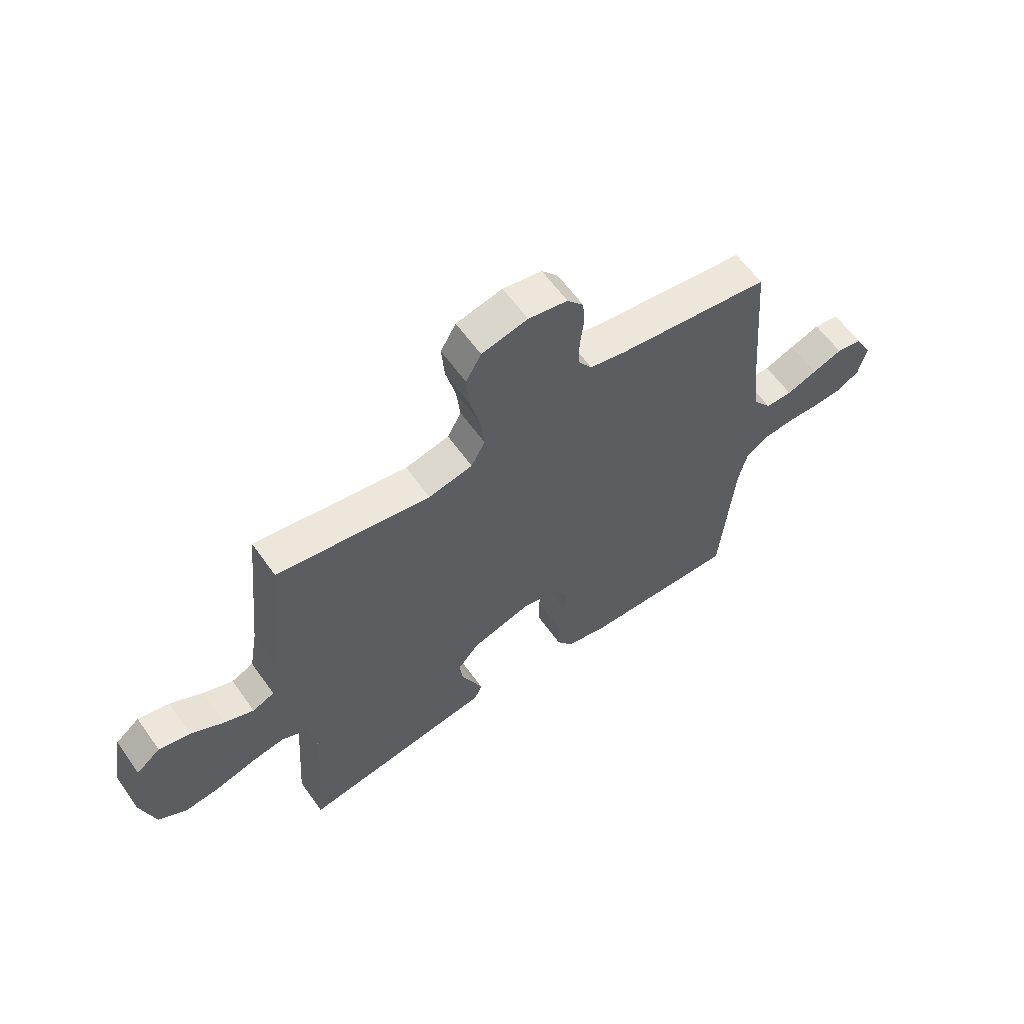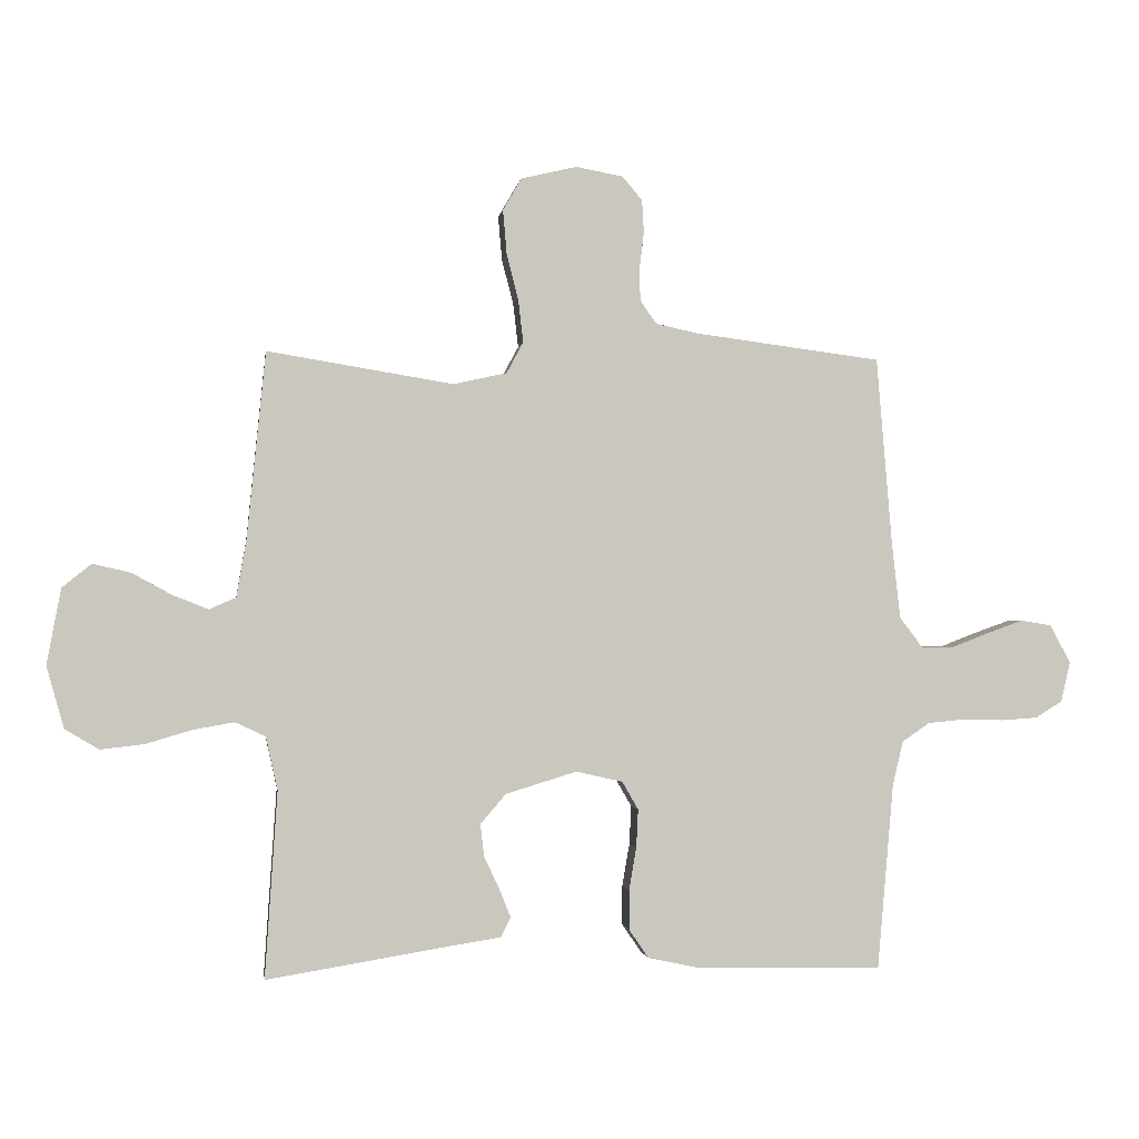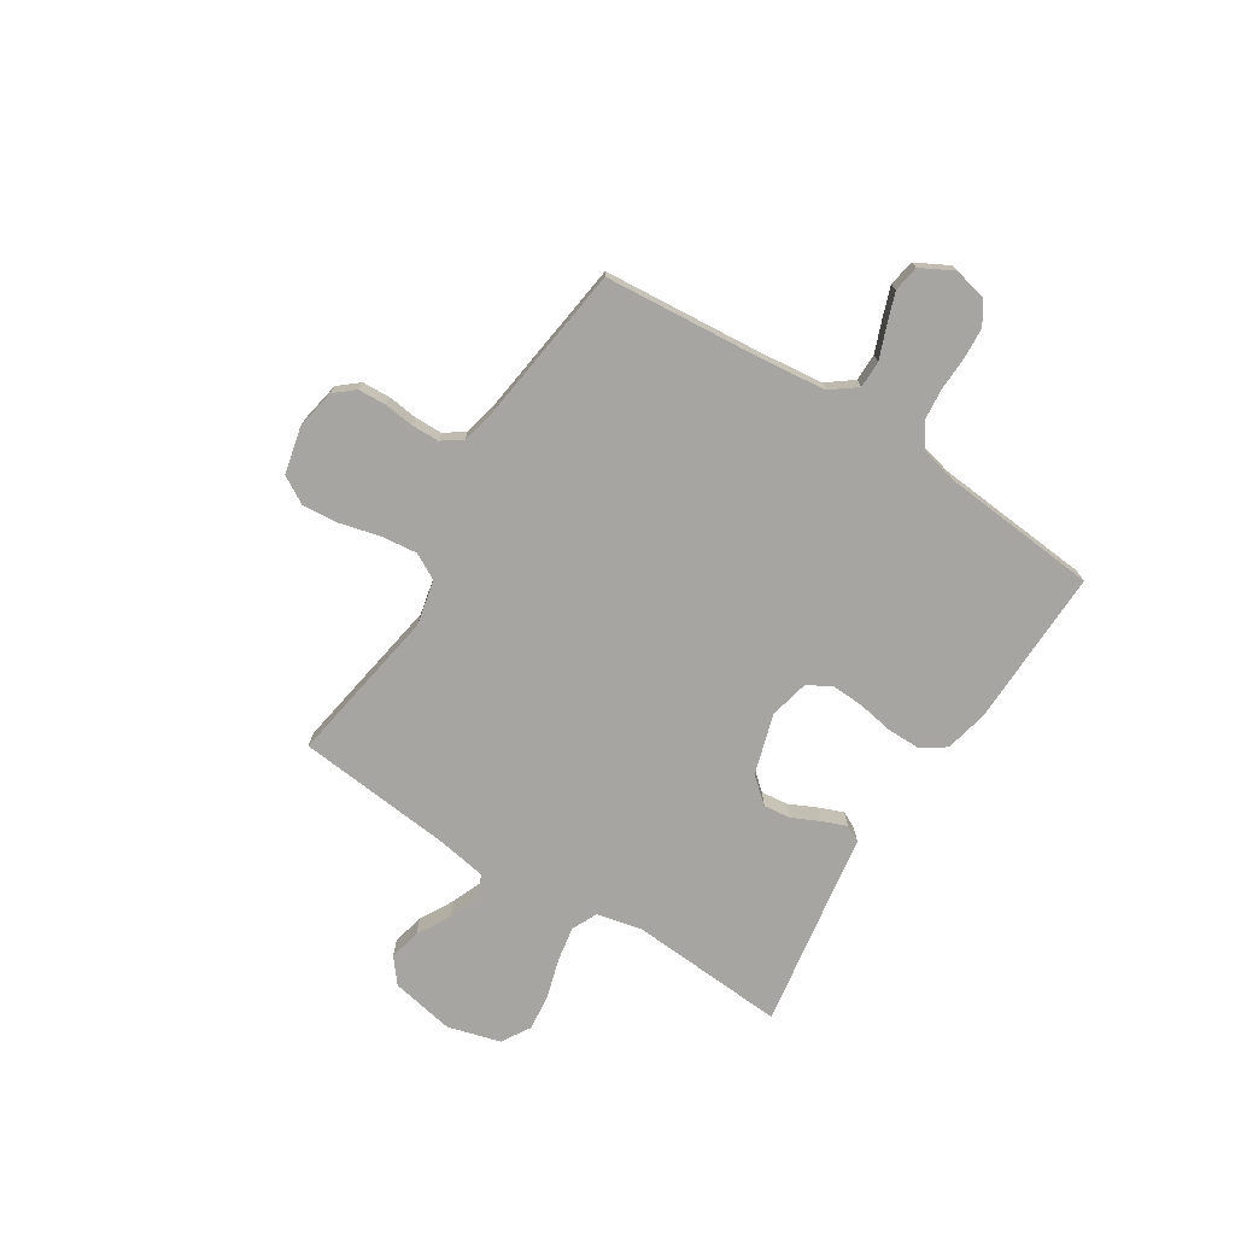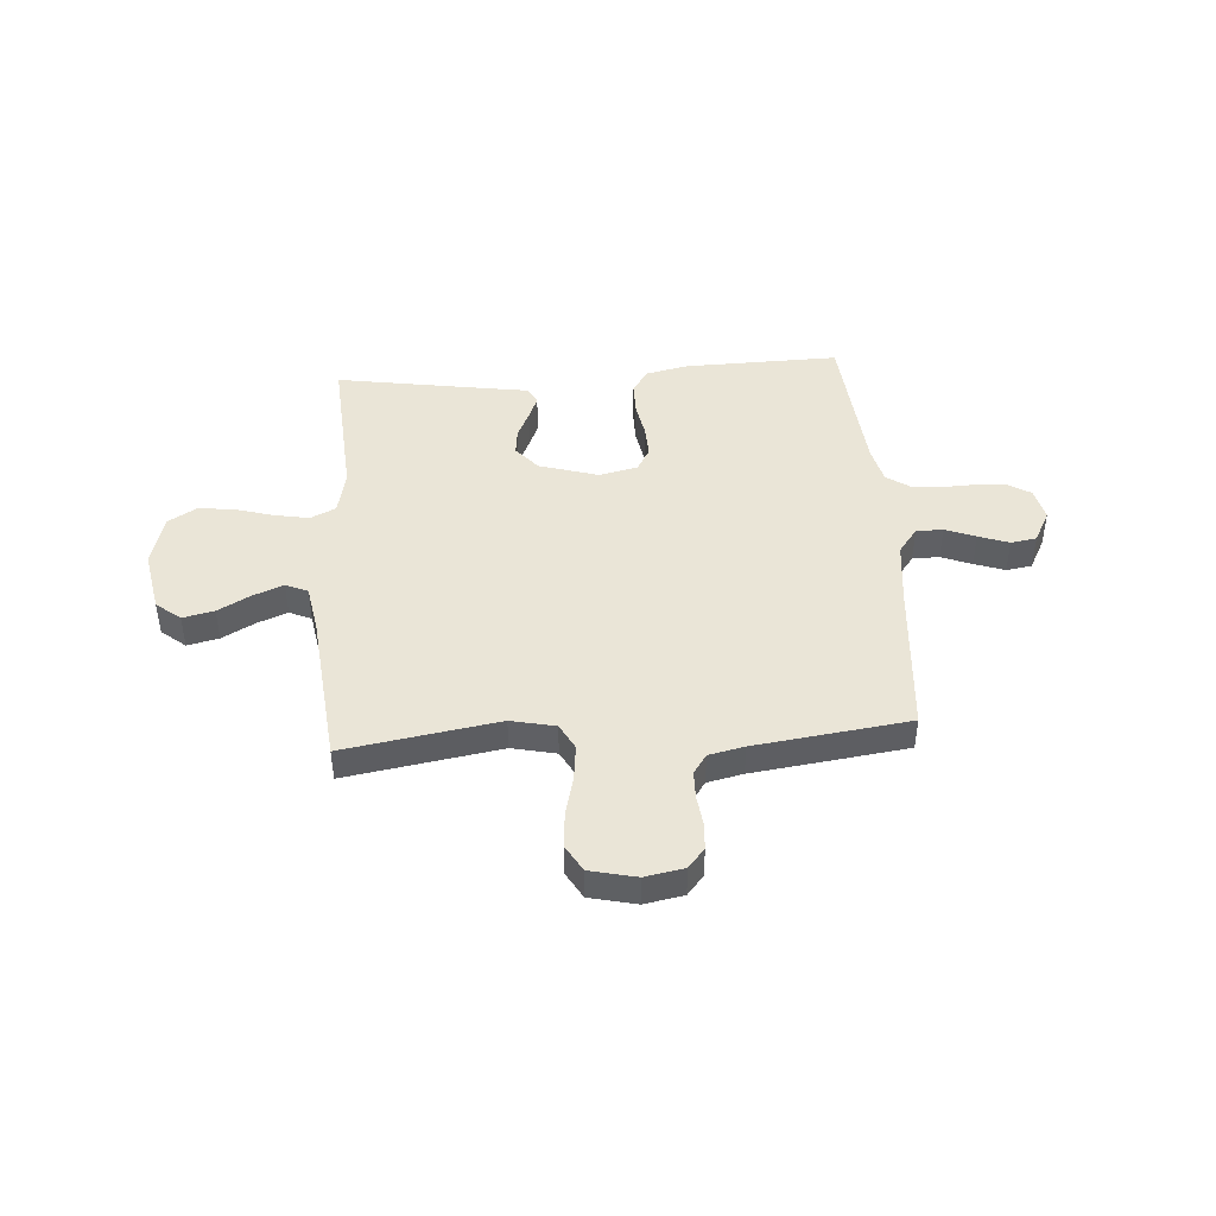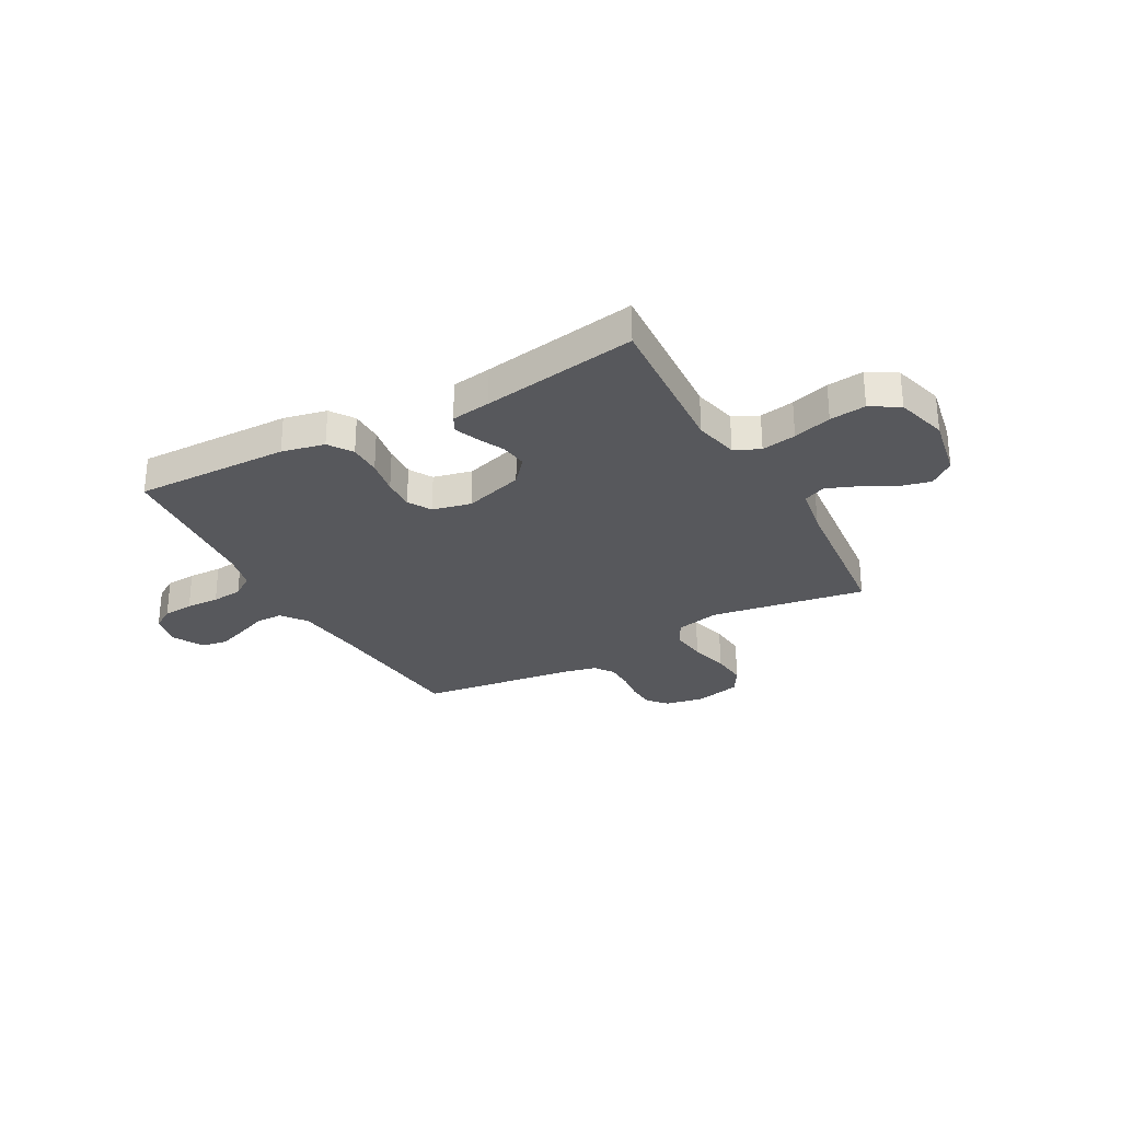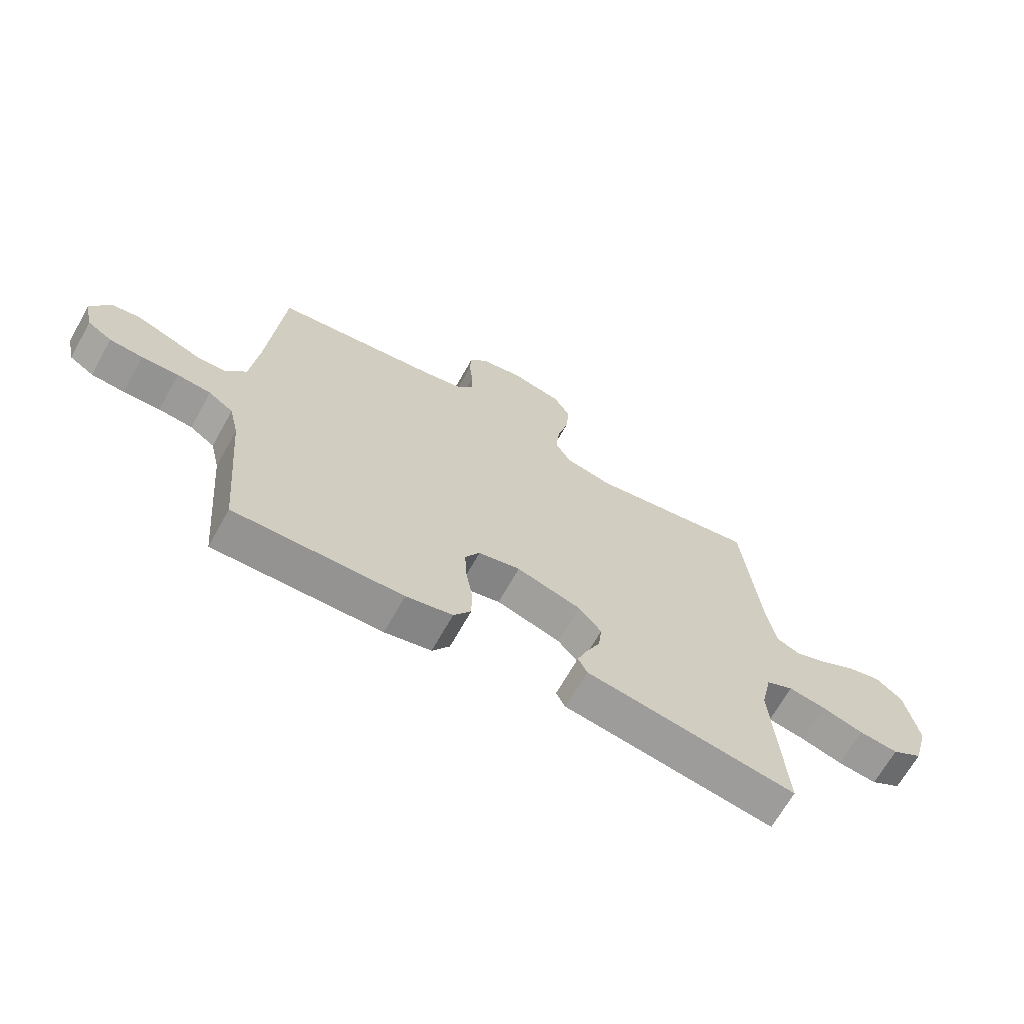
<metadata>
{"format":"obj","ext":"obj","renderer":"f3d","projection":"perspective","resolution":1024,"background":"white","views":[{"elev":60.4,"azim":-35.3,"up":"+Z"},{"elev":-1.1,"azim":-7.9,"up":"+Z"},{"elev":-73.7,"azim":57.6,"up":"+Y"},{"elev":44.4,"azim":-4.1,"up":"+Y"},{"elev":-28.5,"azim":-151.1,"up":"+Y"},{"elev":-67.3,"azim":150.8,"up":"+Z"}]}
</metadata>
<code>
v -0.5 0.07 0.5
v -0.2 0.07 0.451
v -0.114 0.07 0.47
v -0.087 0.07 0.52
v -0.095 0.07 0.589
v -0.114 0.07 0.664
v -0.12 0.07 0.734
v -0.09 0.07 0.786
v 0 0.07 0.807
v 0.076 0.07 0.793
v 0.108 0.07 0.755
v 0.111 0.07 0.702
v 0.104 0.07 0.645
v 0.105 0.07 0.592
v 0.131 0.07 0.554
v 0.2 0.07 0.539
v 0.5 0.07 0.5
v 0.525 0.07 0.2
v 0.539 0.07 0.075
v 0.576 0.07 0.026
v 0.628 0.07 0.026
v 0.687 0.07 0.049
v 0.746 0.07 0.07
v 0.796 0.07 0.062
v 0.829 0.07 0
v 0.814 0.07 -0.064
v 0.771 0.07 -0.091
v 0.712 0.07 -0.095
v 0.647 0.07 -0.093
v 0.587 0.07 -0.099
v 0.543 0.07 -0.129
v 0.526 0.07 -0.2
v 0.5 0.07 -0.5
v 0.2 0.07 -0.494
v 0.117 0.07 -0.476
v 0.086 0.07 -0.43
v 0.086 0.07 -0.367
v 0.098 0.07 -0.298
v 0.101 0.07 -0.236
v 0.075 0.07 -0.191
v 0 0.07 -0.174
v -0.115 0.07 -0.209
v -0.156 0.07 -0.257
v -0.15 0.07 -0.309
v -0.125 0.07 -0.362
v -0.107 0.07 -0.407
v -0.123 0.07 -0.439
v -0.2 0.07 -0.451
v -0.5 0.07 -0.5
v -0.48 0.07 -0.2
v -0.499 0.07 -0.114
v -0.548 0.07 -0.091
v -0.615 0.07 -0.103
v -0.689 0.07 -0.125
v -0.759 0.07 -0.133
v -0.814 0.07 -0.1
v -0.842 0.07 0
v -0.819 0.07 0.122
v -0.772 0.07 0.16
v -0.711 0.07 0.146
v -0.647 0.07 0.111
v -0.589 0.07 0.088
v -0.546 0.07 0.107
v -0.53 0.07 0.2
v -0.5 0 0.5
v -0.2 0 0.451
v -0.114 0 0.47
v -0.087 0 0.52
v -0.095 0 0.589
v -0.114 0 0.664
v -0.12 0 0.734
v -0.09 0 0.786
v 0 0 0.807
v 0.076 0 0.793
v 0.108 0 0.755
v 0.111 0 0.702
v 0.104 0 0.645
v 0.105 0 0.592
v 0.131 0 0.554
v 0.2 0 0.539
v 0.5 0 0.5
v 0.525 0 0.2
v 0.539 0 0.075
v 0.576 0 0.026
v 0.628 0 0.026
v 0.687 0 0.049
v 0.746 0 0.07
v 0.796 0 0.062
v 0.829 0 0
v 0.814 0 -0.064
v 0.771 0 -0.091
v 0.712 0 -0.095
v 0.647 0 -0.093
v 0.587 0 -0.099
v 0.543 0 -0.129
v 0.526 0 -0.2
v 0.5 0 -0.5
v 0.2 0 -0.494
v 0.117 0 -0.476
v 0.086 0 -0.43
v 0.086 0 -0.367
v 0.098 0 -0.298
v 0.101 0 -0.236
v 0.075 0 -0.191
v 0 0 -0.174
v -0.115 0 -0.209
v -0.156 0 -0.257
v -0.15 0 -0.309
v -0.125 0 -0.362
v -0.107 0 -0.407
v -0.123 0 -0.439
v -0.2 0 -0.451
v -0.5 0 -0.5
v -0.48 0 -0.2
v -0.499 0 -0.114
v -0.548 0 -0.091
v -0.615 0 -0.103
v -0.689 0 -0.125
v -0.759 0 -0.133
v -0.814 0 -0.1
v -0.842 0 0
v -0.819 0 0.122
v -0.772 0 0.16
v -0.711 0 0.146
v -0.647 0 0.111
v -0.589 0 0.088
v -0.546 0 0.107
v -0.53 0 0.2
f 59 60 61
f 58 59 61
f 57 58 61
f 56 57 61
f 55 56 61
f 54 55 61
f 53 54 61
f 52 53 61 62
f 51 52 62 63
f 48 49 50
f 51 63 64
f 50 51 64
f 48 50 64
f 47 48 64
f 46 47 64
f 45 46 64
f 44 45 64
f 36 37 38
f 35 36 38
f 34 35 38
f 33 34 38
f 32 33 38
f 31 32 38 39
f 30 31 39 40
f 27 28 29
f 26 27 29
f 25 26 29
f 24 25 29
f 23 24 29
f 22 23 29
f 21 22 29
f 20 21 29 30
f 30 40 41
f 20 30 41
f 19 20 41
f 16 17 18
f 19 41 42
f 18 19 42
f 16 18 42
f 15 16 42
f 11 12 13
f 10 11 13
f 9 10 13
f 8 9 13
f 7 8 13
f 6 7 13
f 5 6 13
f 4 5 13 14
f 64 1 2
f 64 2 3
f 43 44 64
f 43 64 3
f 15 42 43
f 14 15 43
f 4 14 43
f 3 4 43
f 125 124 123
f 125 123 122
f 125 122 121
f 125 121 120
f 125 120 119
f 125 119 118
f 125 118 117
f 126 125 117 116
f 127 126 116 115
f 114 113 112
f 128 127 115
f 128 115 114
f 128 114 112
f 128 112 111
f 128 111 110
f 128 110 109
f 128 109 108
f 102 101 100
f 102 100 99
f 102 99 98
f 102 98 97
f 102 97 96
f 103 102 96 95
f 104 103 95 94
f 93 92 91
f 93 91 90
f 93 90 89
f 93 89 88
f 93 88 87
f 93 87 86
f 93 86 85
f 94 93 85 84
f 105 104 94
f 105 94 84
f 105 84 83
f 82 81 80
f 106 105 83
f 106 83 82
f 106 82 80
f 106 80 79
f 77 76 75
f 77 75 74
f 77 74 73
f 77 73 72
f 77 72 71
f 77 71 70
f 77 70 69
f 78 77 69 68
f 66 65 128
f 67 66 128
f 128 108 107
f 67 128 107
f 107 106 79
f 107 79 78
f 107 78 68
f 107 68 67
f 1 65 66 2
f 2 66 67 3
f 3 67 68 4
f 4 68 69 5
f 5 69 70 6
f 6 70 71 7
f 7 71 72 8
f 8 72 73 9
f 9 73 74 10
f 10 74 75 11
f 11 75 76 12
f 12 76 77 13
f 13 77 78 14
f 14 78 79 15
f 15 79 80 16
f 16 80 81 17
f 17 81 82 18
f 18 82 83 19
f 19 83 84 20
f 20 84 85 21
f 21 85 86 22
f 22 86 87 23
f 23 87 88 24
f 24 88 89 25
f 25 89 90 26
f 26 90 91 27
f 27 91 92 28
f 28 92 93 29
f 29 93 94 30
f 30 94 95 31
f 31 95 96 32
f 32 96 97 33
f 33 97 98 34
f 34 98 99 35
f 35 99 100 36
f 36 100 101 37
f 37 101 102 38
f 38 102 103 39
f 39 103 104 40
f 40 104 105 41
f 41 105 106 42
f 42 106 107 43
f 43 107 108 44
f 44 108 109 45
f 45 109 110 46
f 46 110 111 47
f 47 111 112 48
f 48 112 113 49
f 49 113 114 50
f 50 114 115 51
f 51 115 116 52
f 52 116 117 53
f 53 117 118 54
f 54 118 119 55
f 55 119 120 56
f 56 120 121 57
f 57 121 122 58
f 58 122 123 59
f 59 123 124 60
f 60 124 125 61
f 61 125 126 62
f 62 126 127 63
f 63 127 128 64
f 64 128 65 1

</code>
